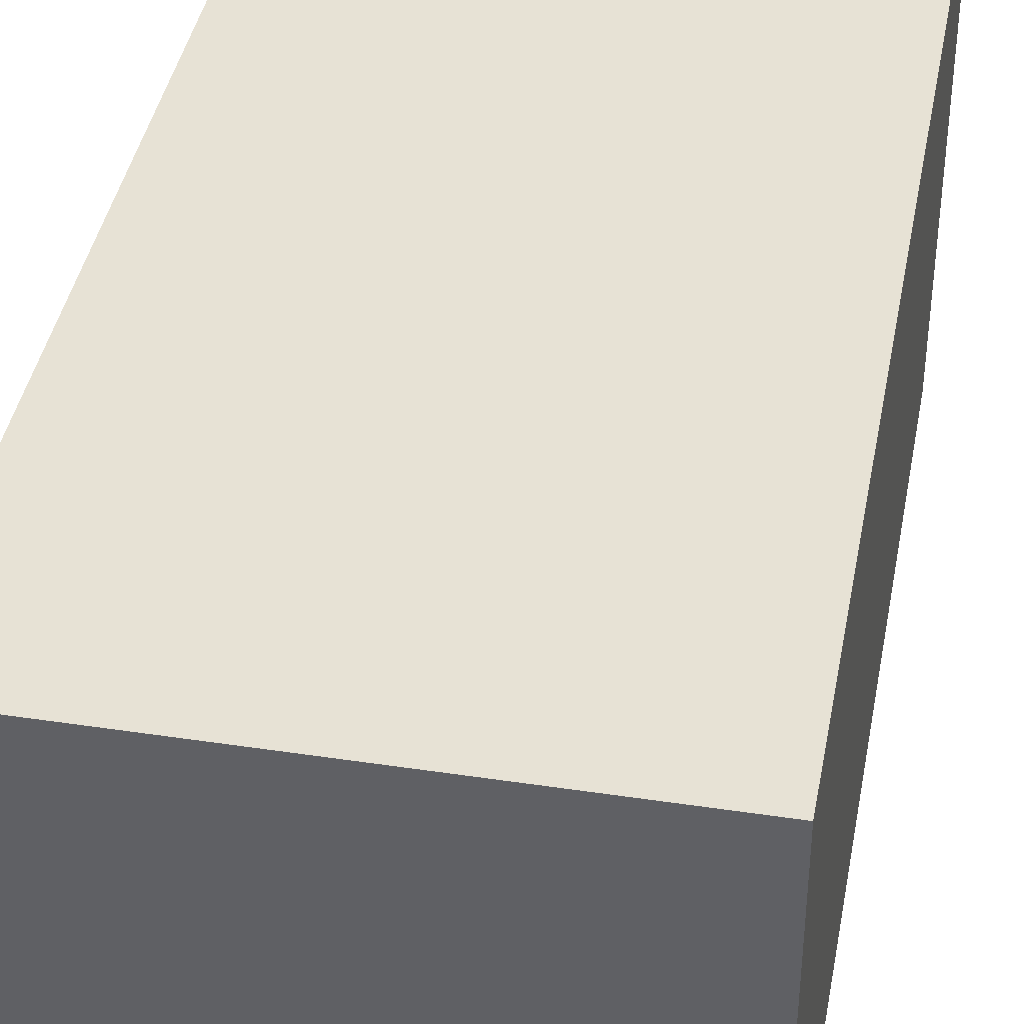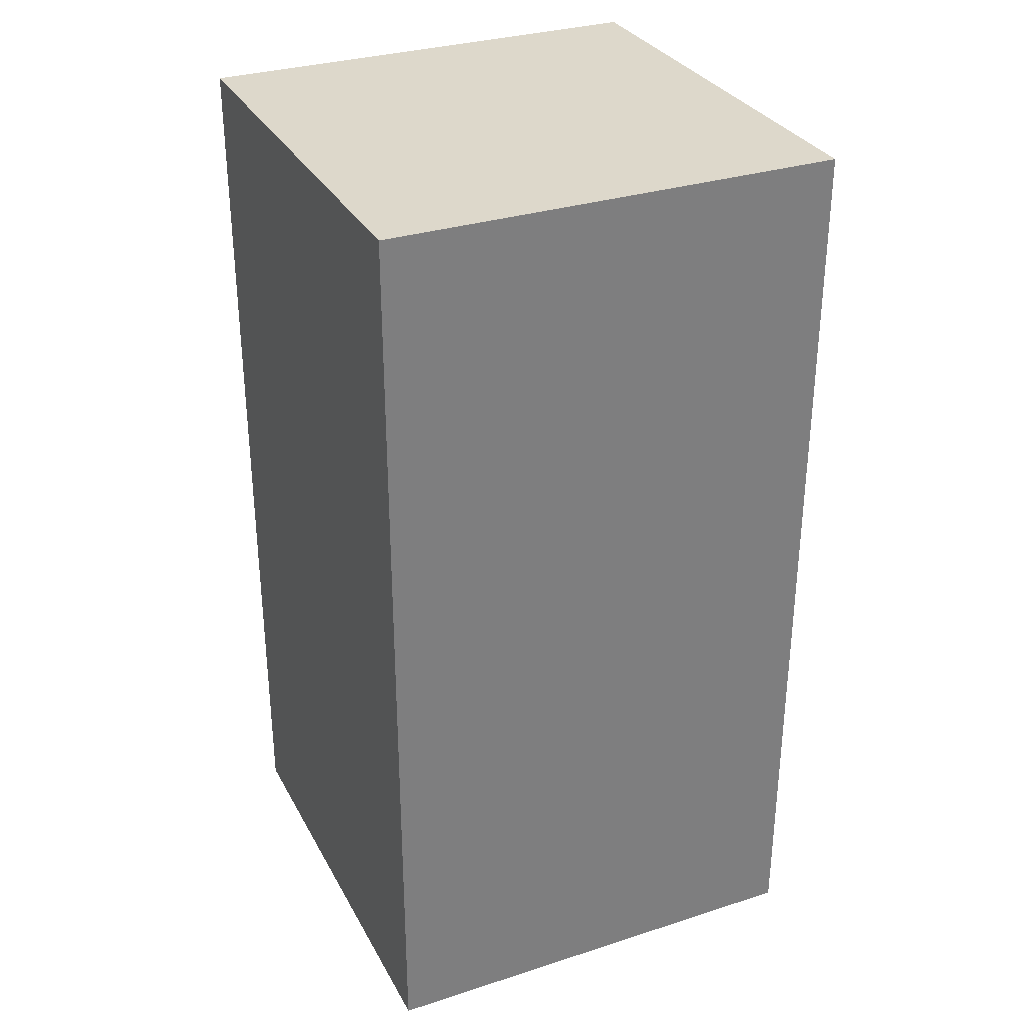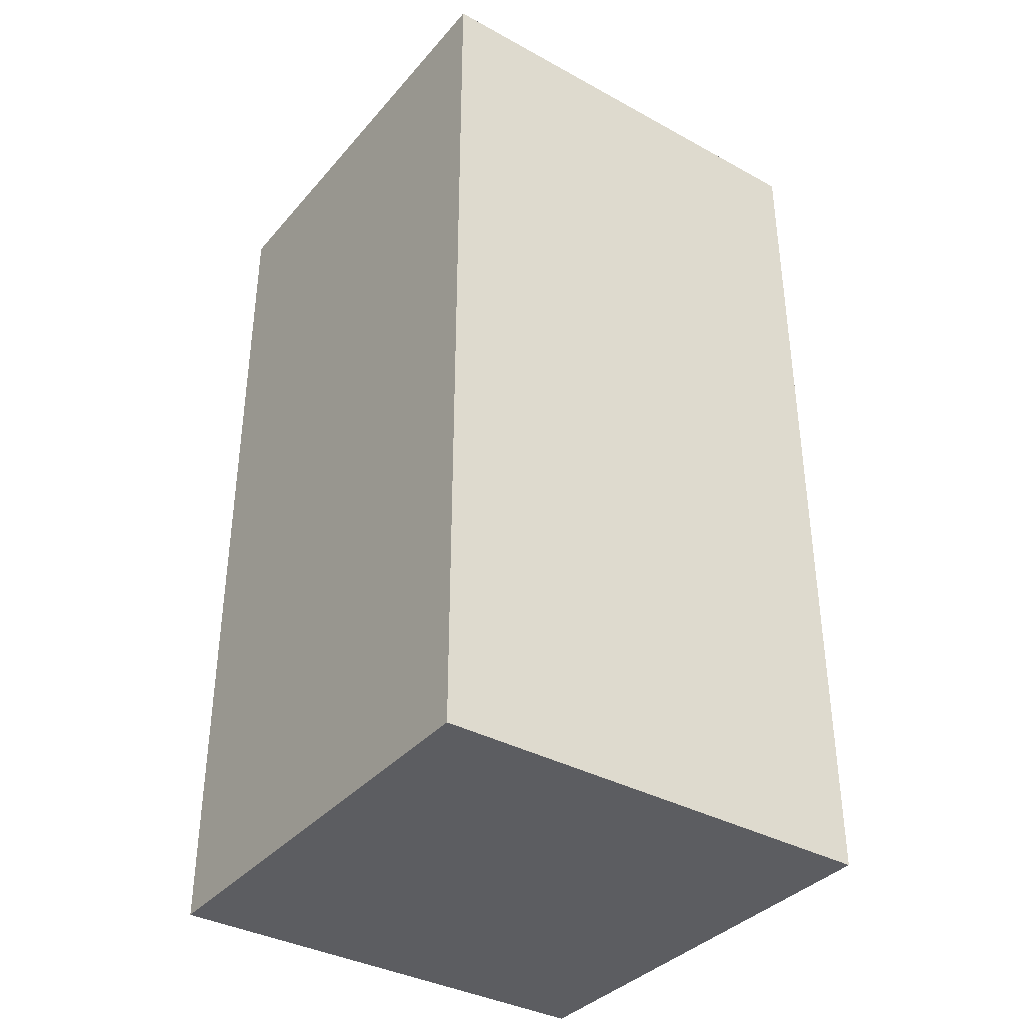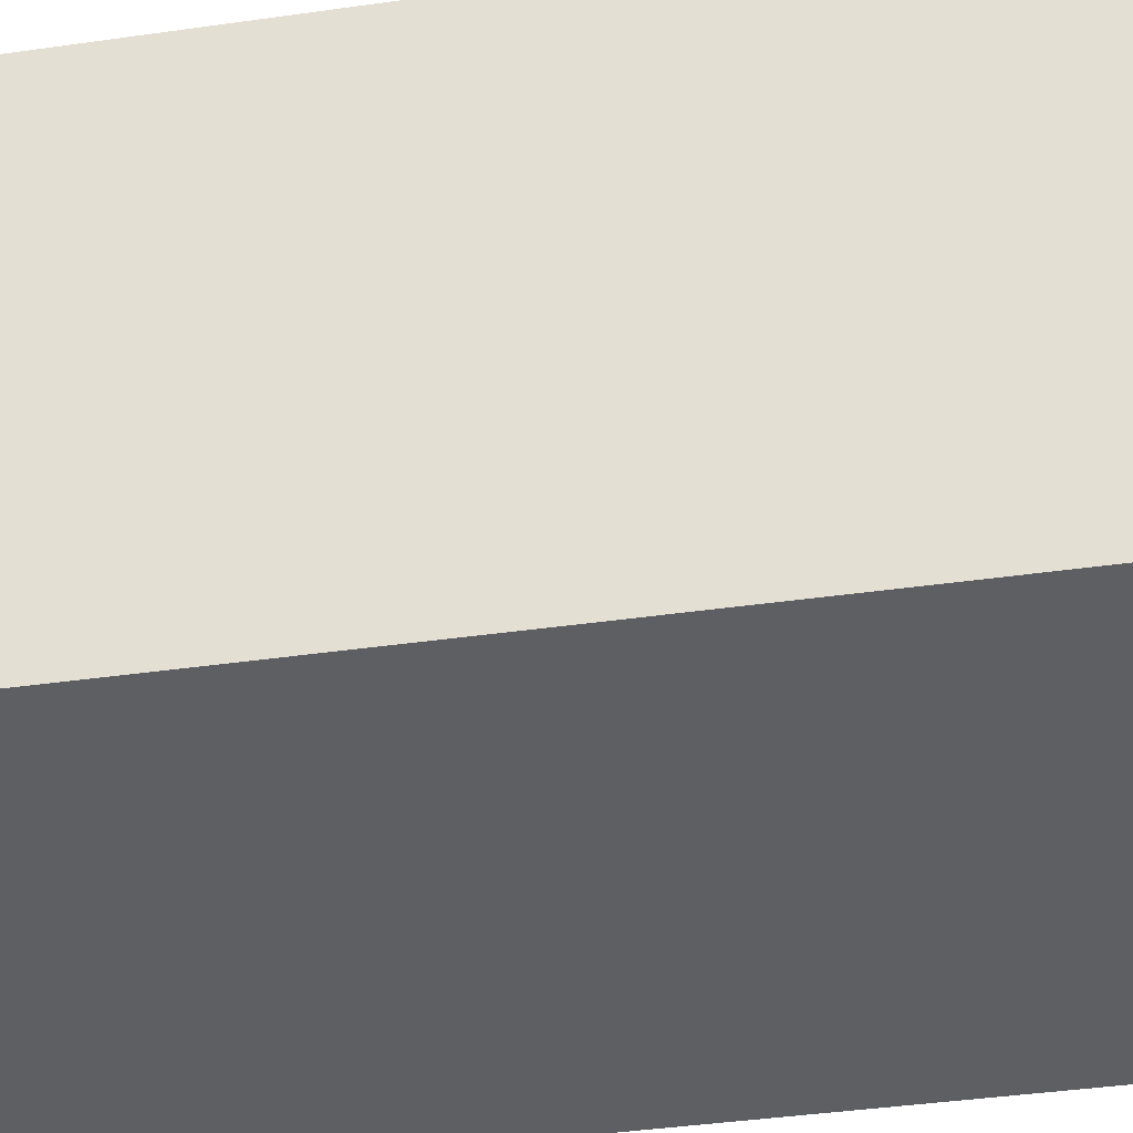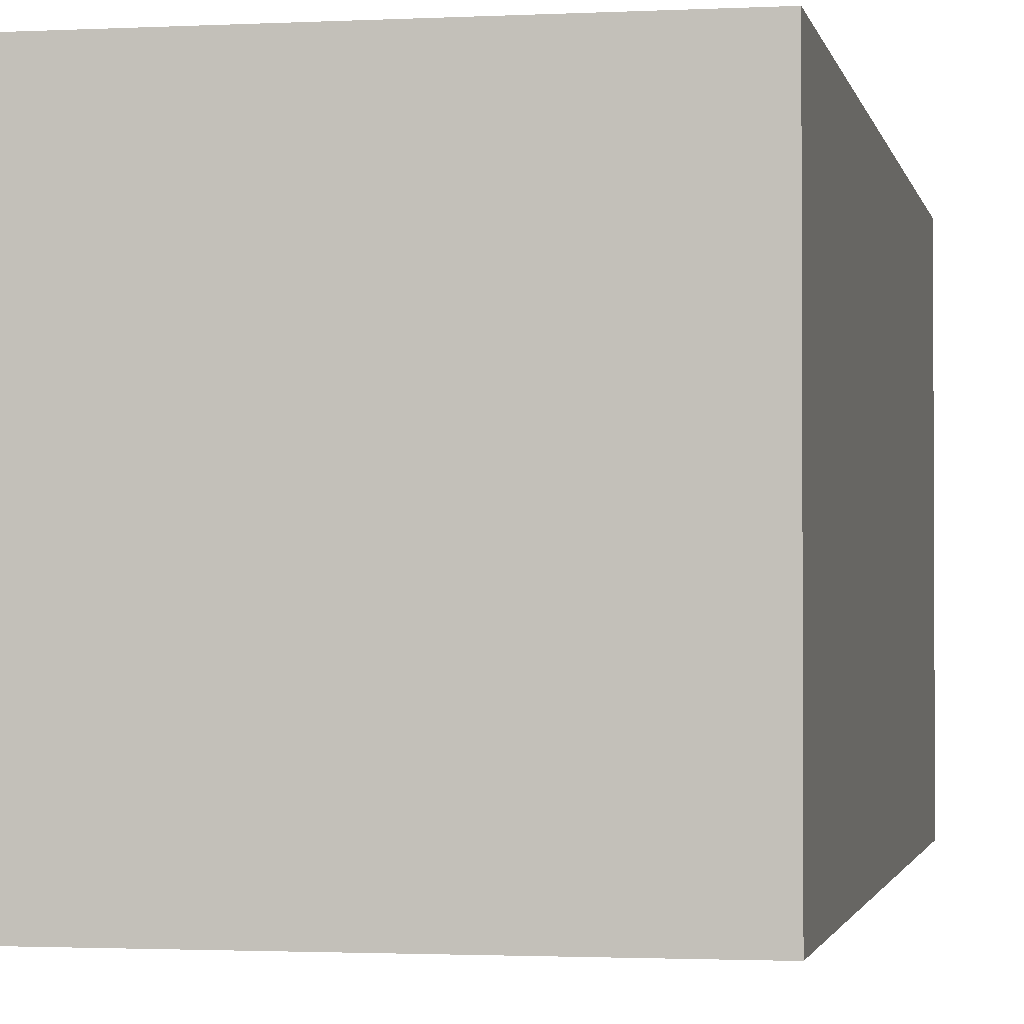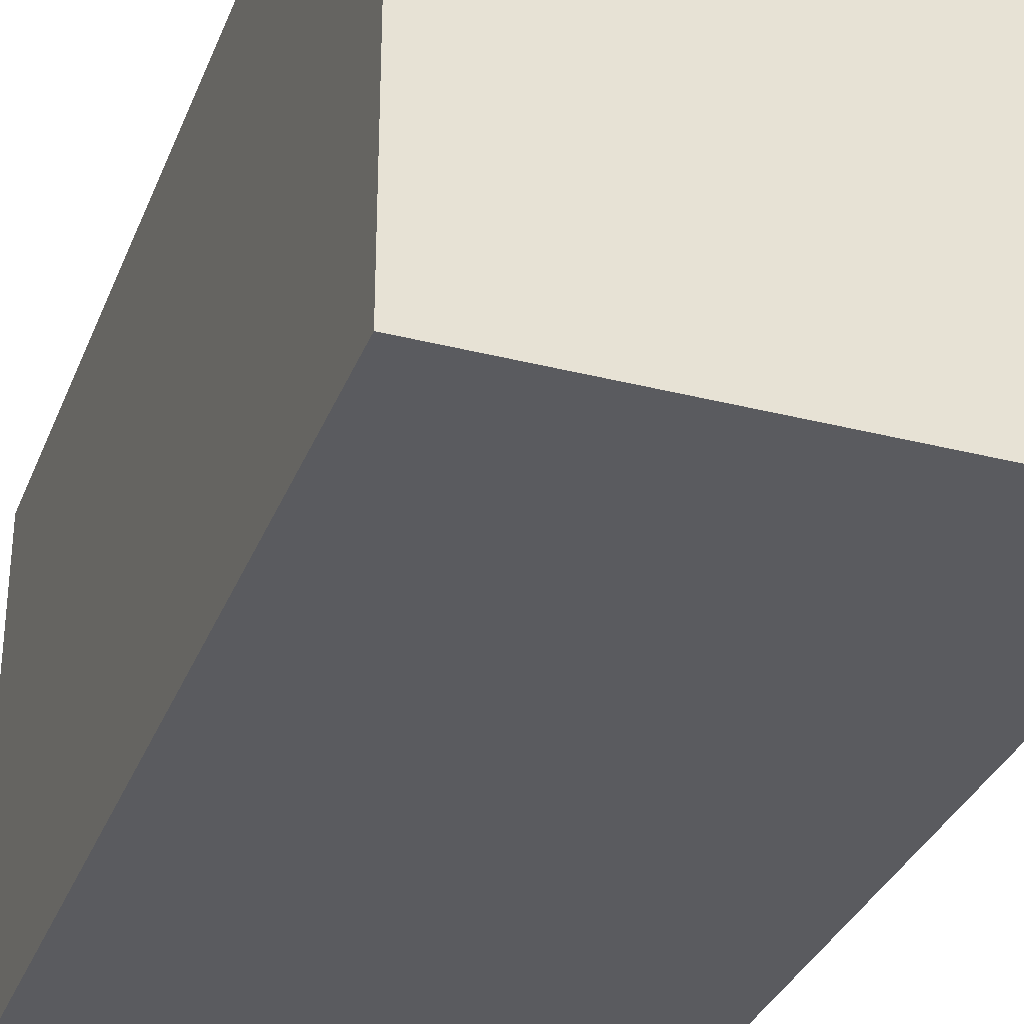
<metadata>
{"format":"obj","ext":"obj","renderer":"f3d","projection":"perspective","resolution":1024,"background":"white","views":[{"elev":40.5,"azim":10.5,"up":"+Z"},{"elev":31.5,"azim":155.6,"up":"+Y"},{"elev":-36.7,"azim":54.7,"up":"+Y"},{"elev":-39.6,"azim":-79.9,"up":"+Z"},{"elev":-1.7,"azim":10.8,"up":"+Z"},{"elev":-32.9,"azim":-19.4,"up":"+Z"}]}
</metadata>
<code>
o Cube
v 1 4 -1
v 1 0 -1
v 1 4 1
v 1 0 1
v -1 4 -1
v -1 0 -1
v -1 4 1
v -1 0 1
f 5 3 1
f 3 8 4
f 7 6 8
f 2 8 6
f 1 4 2
f 5 2 6
f 5 7 3
f 3 7 8
f 7 5 6
f 2 4 8
f 1 3 4
f 5 1 2

</code>
